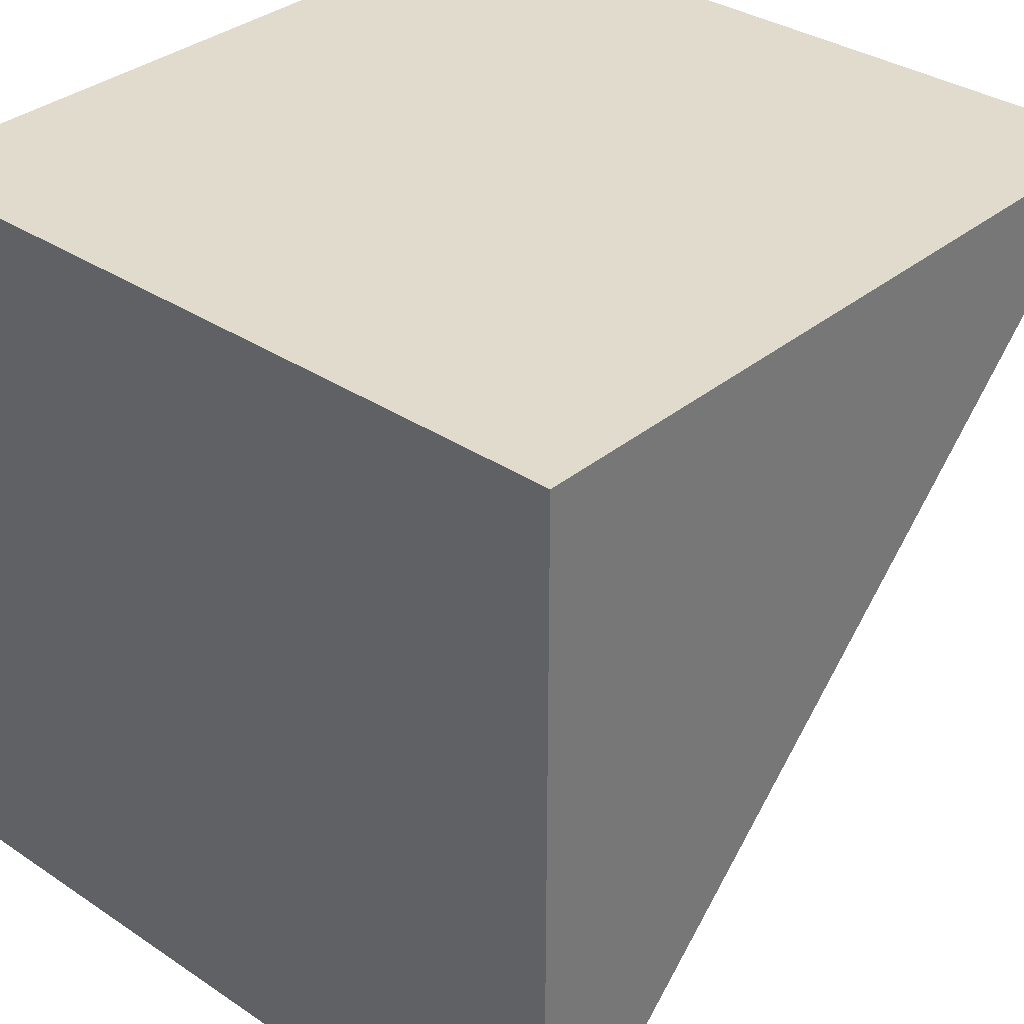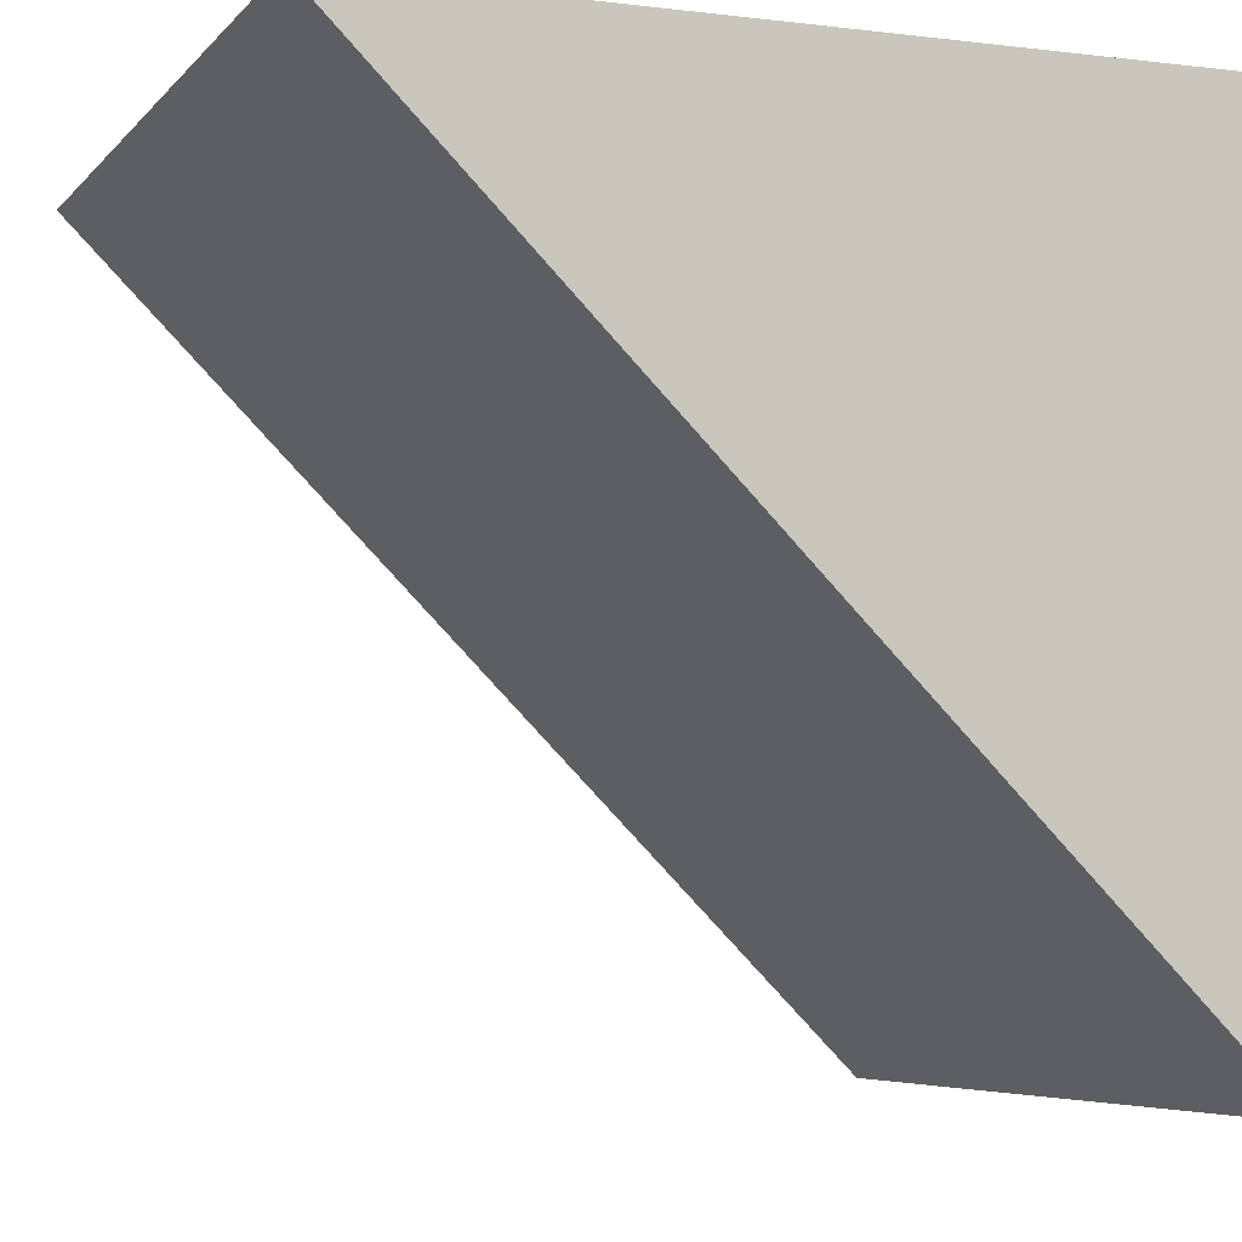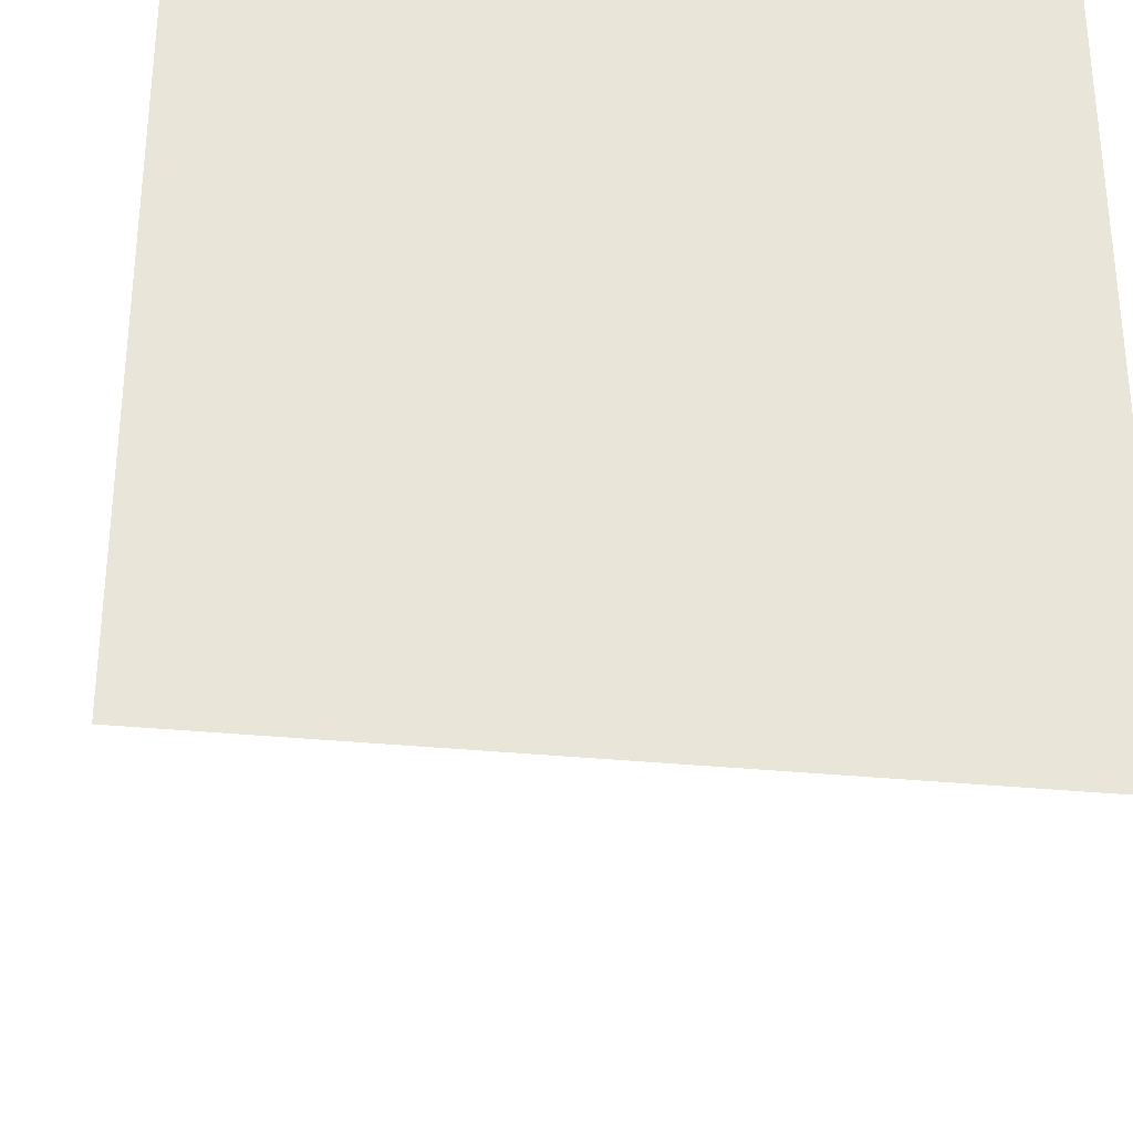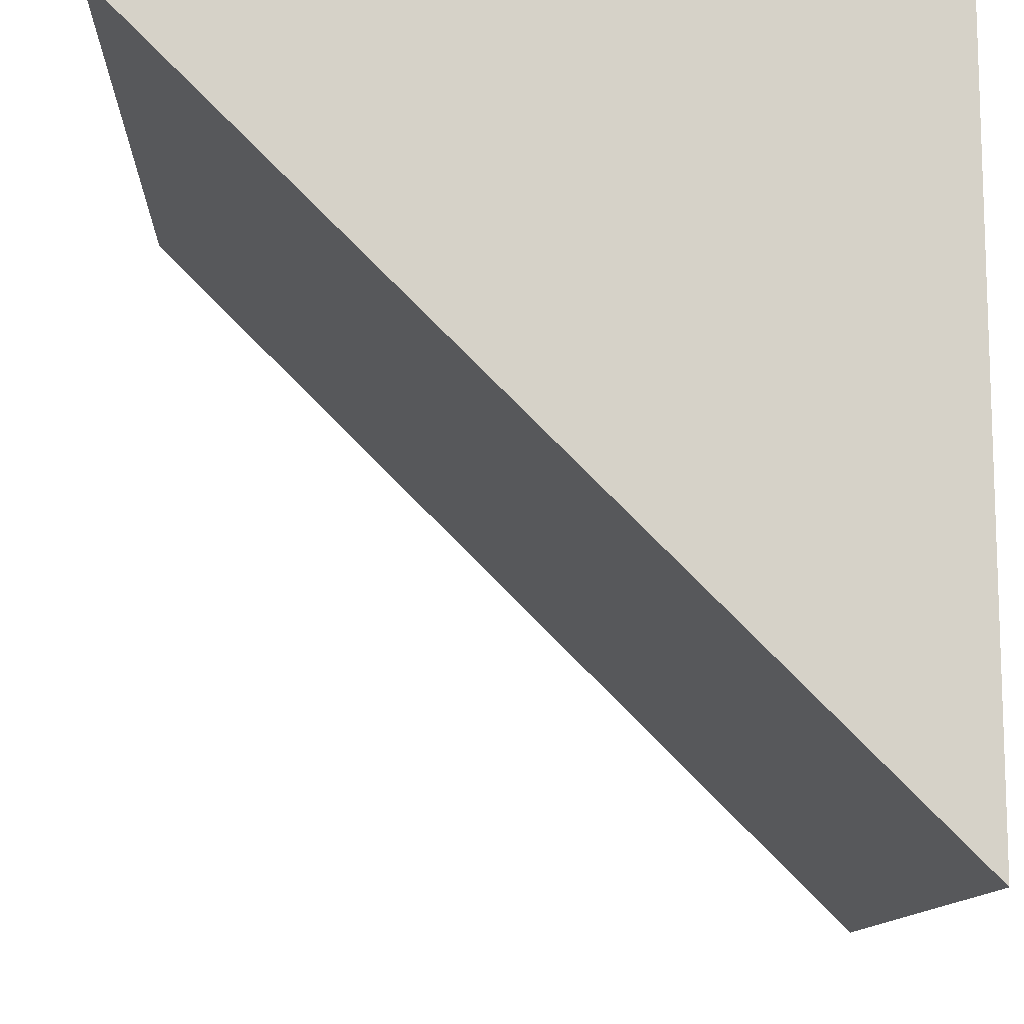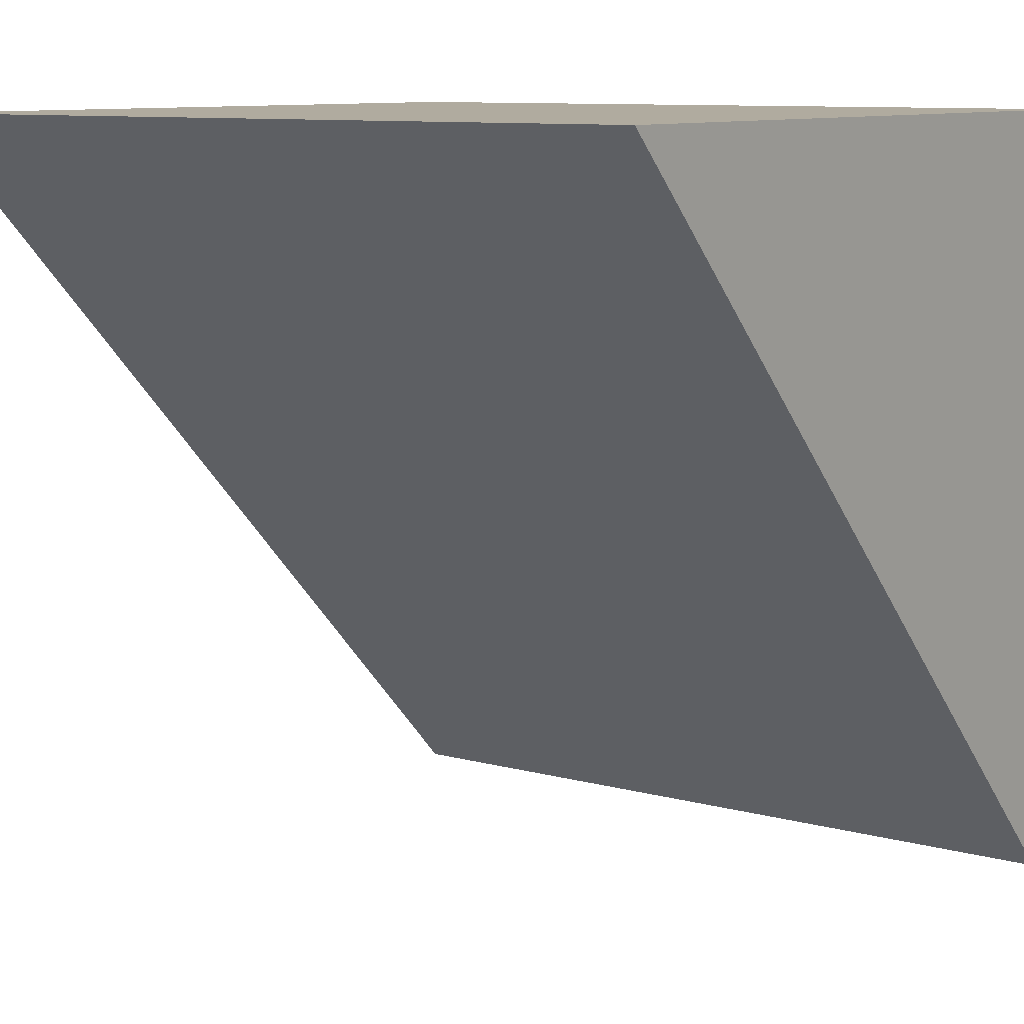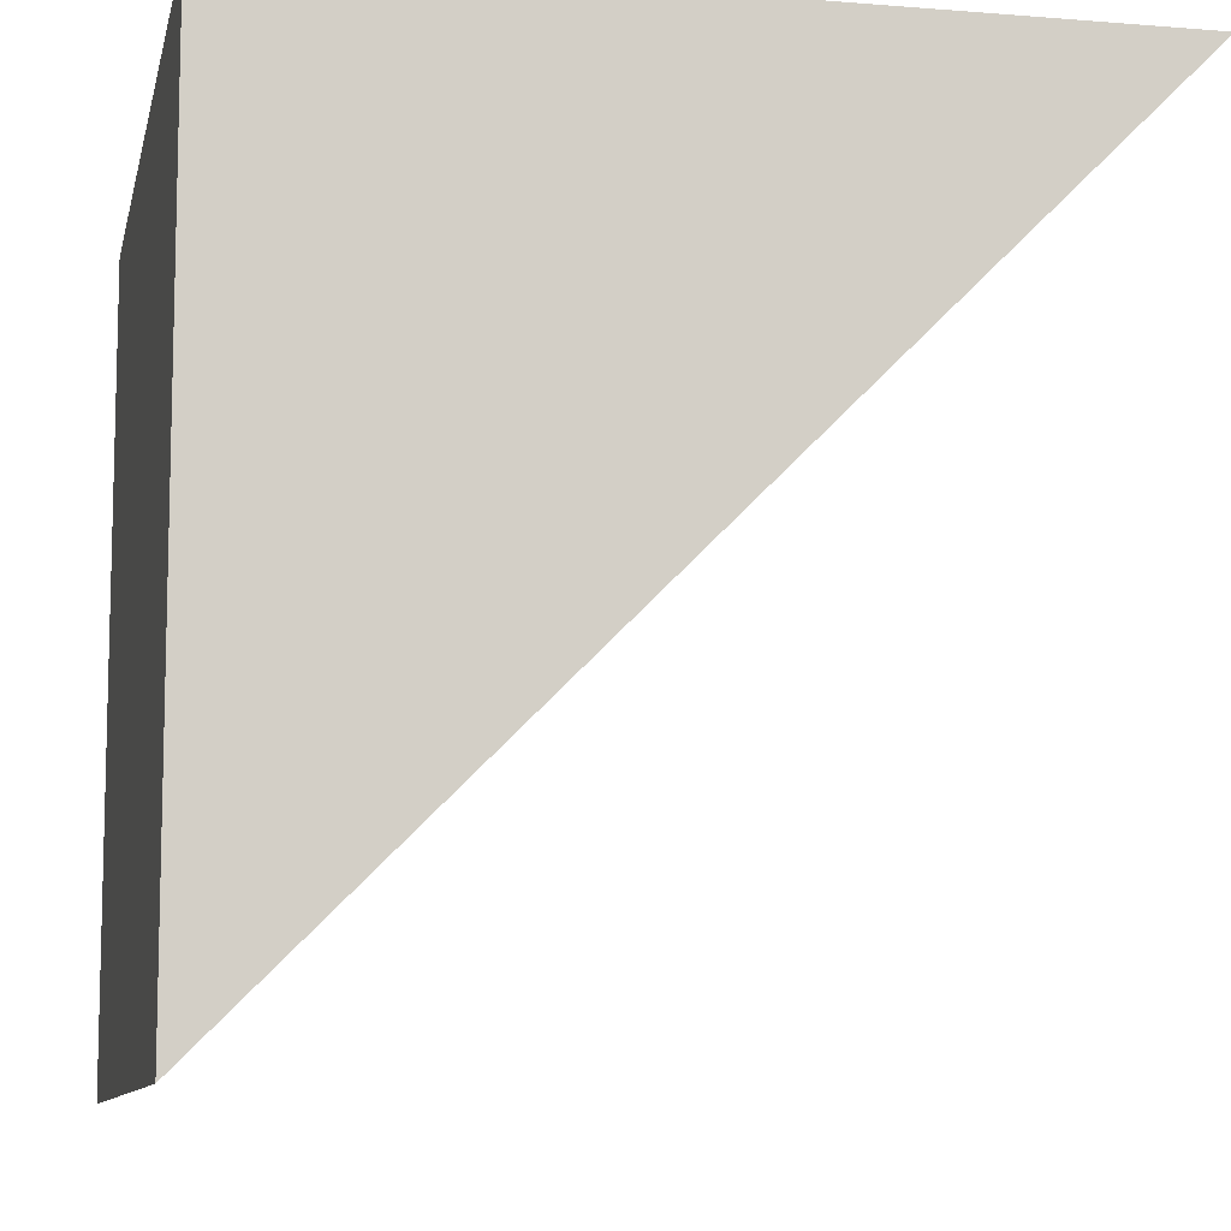
<metadata>
{"format":"obj","ext":"obj","renderer":"f3d","projection":"perspective","resolution":1024,"background":"white","views":[{"elev":33.9,"azim":42.1,"up":"+Y"},{"elev":-5.5,"azim":69.1,"up":"+Z"},{"elev":-30.7,"azim":-8.5,"up":"+Y"},{"elev":-11.7,"azim":87.6,"up":"+Z"},{"elev":9.7,"azim":-144.7,"up":"+Y"},{"elev":-9.7,"azim":78.1,"up":"+Y"}]}
</metadata>
<code>
v 0.5 0.5 0.5
v 0.5 -0.5 0.5
v 0.5 0.5 -0.5
v -0.5 0.5 0.5
v -0.5 0.5 -0.5
v -0.5 -0.5 0.5
f 1 2 3
f 3 4 1
f 4 3 5
f 5 6 4
f 4 2 1
f 2 4 6
f 5 2 6
f 2 5 3

</code>
